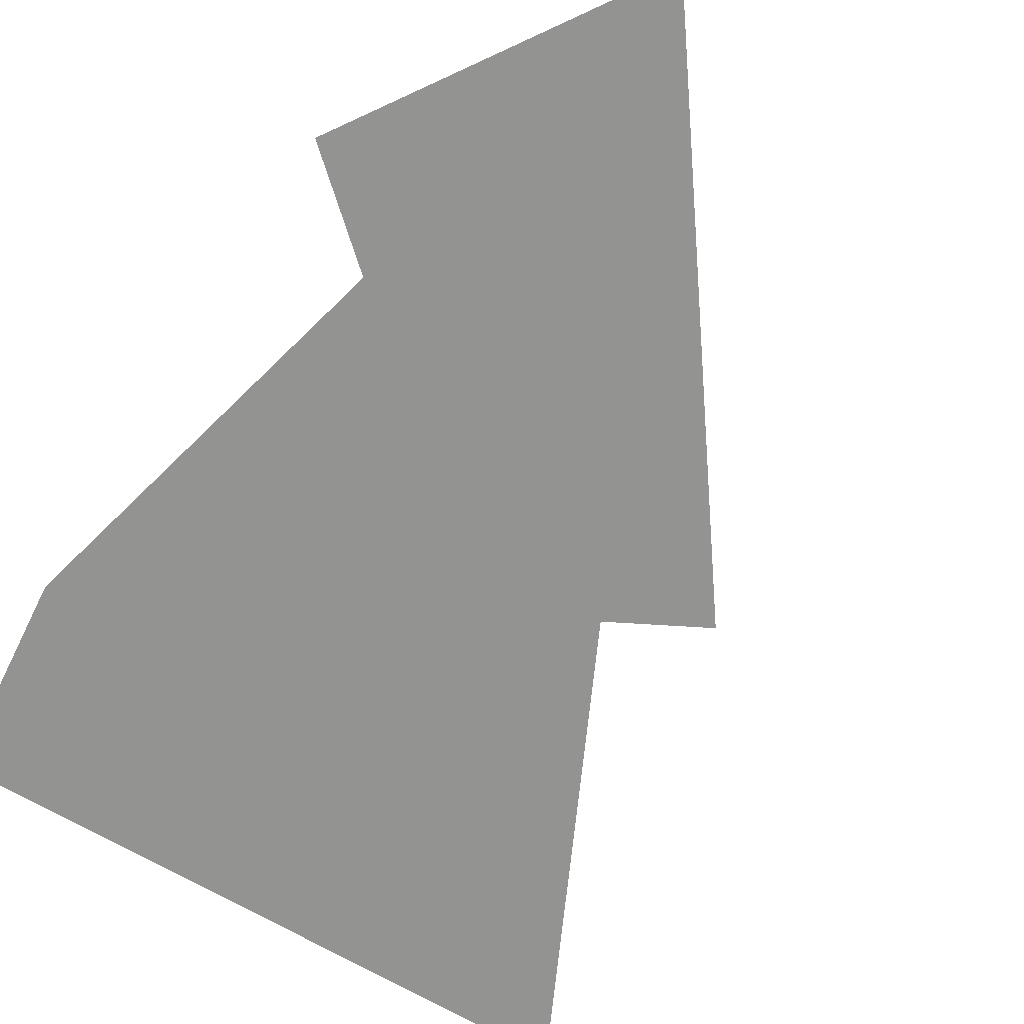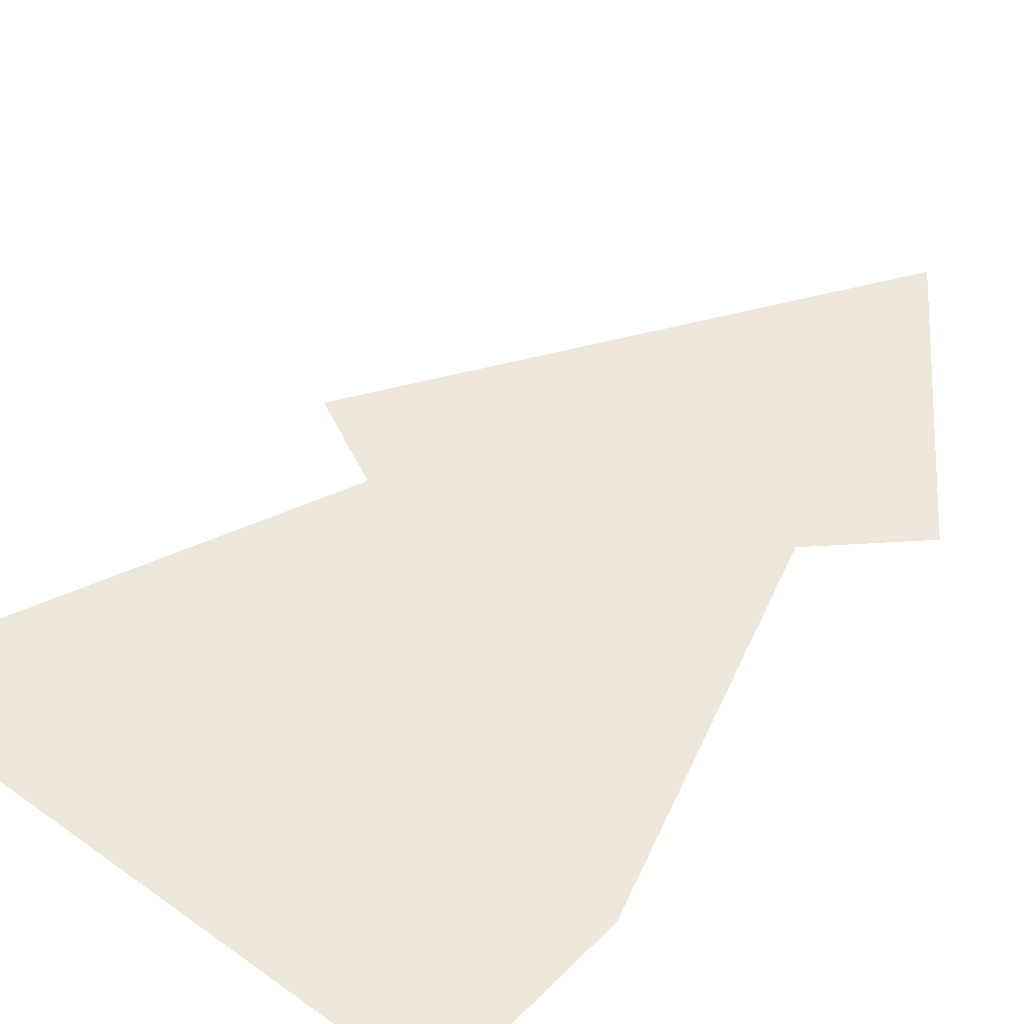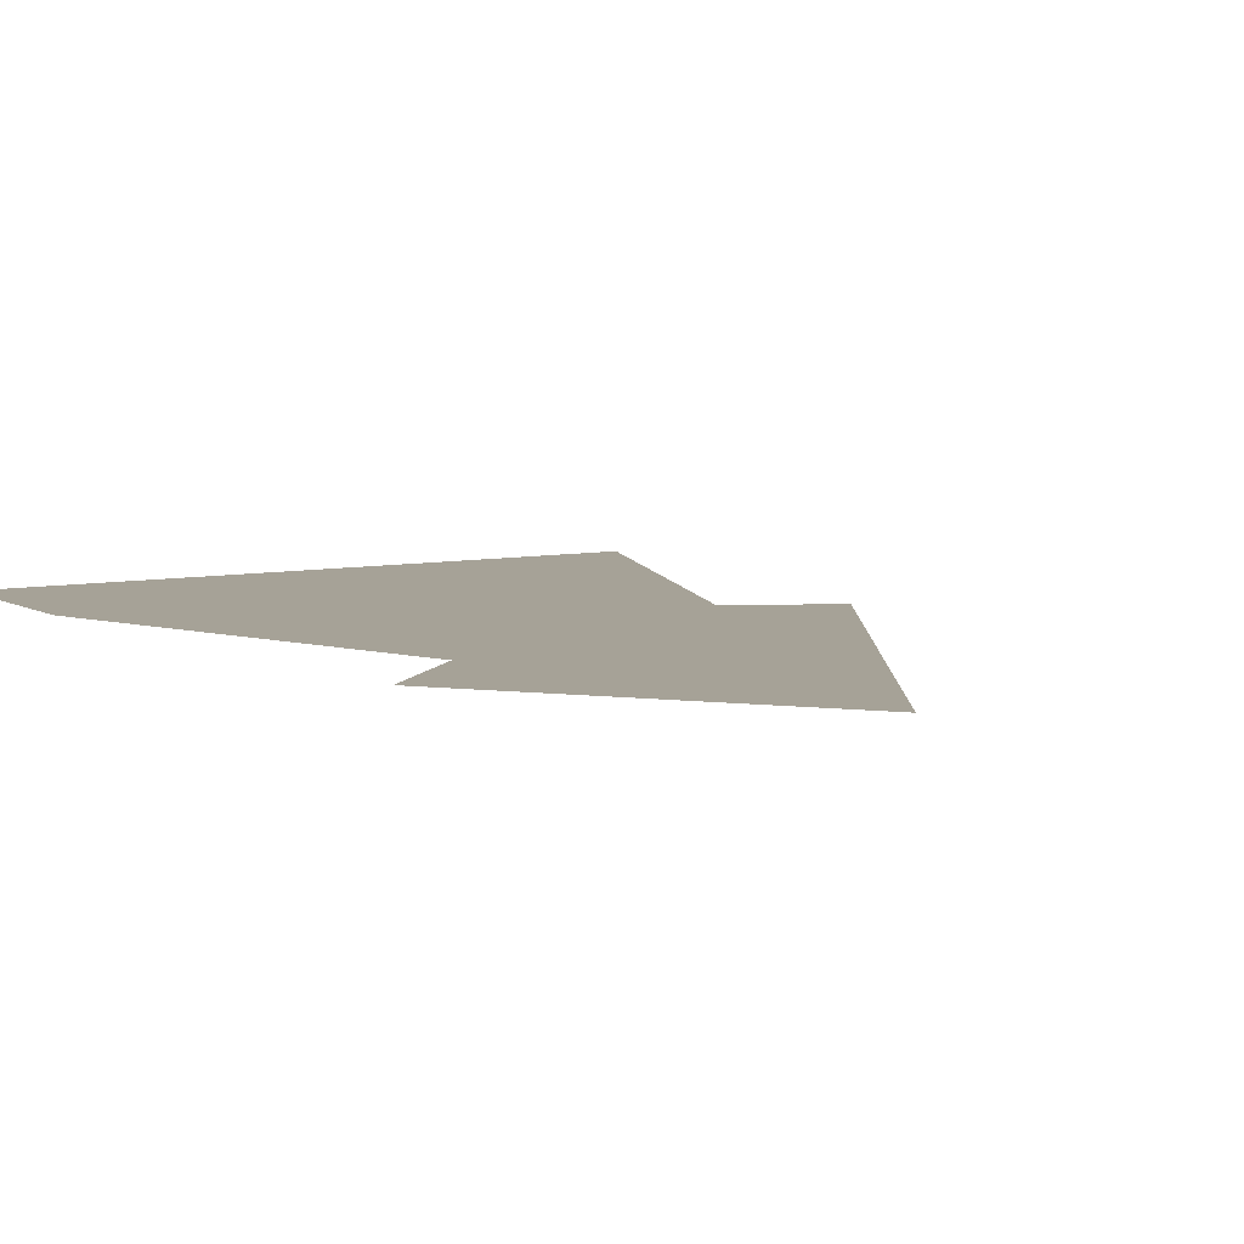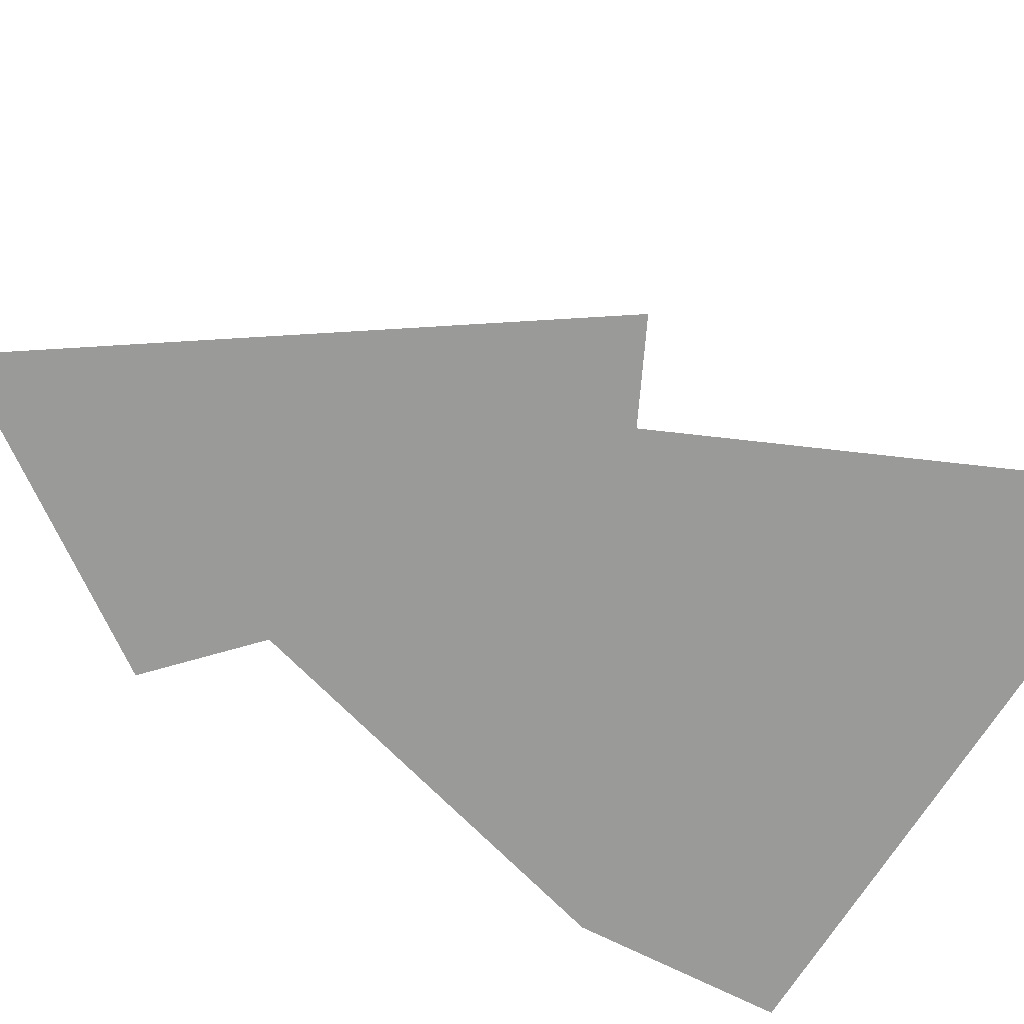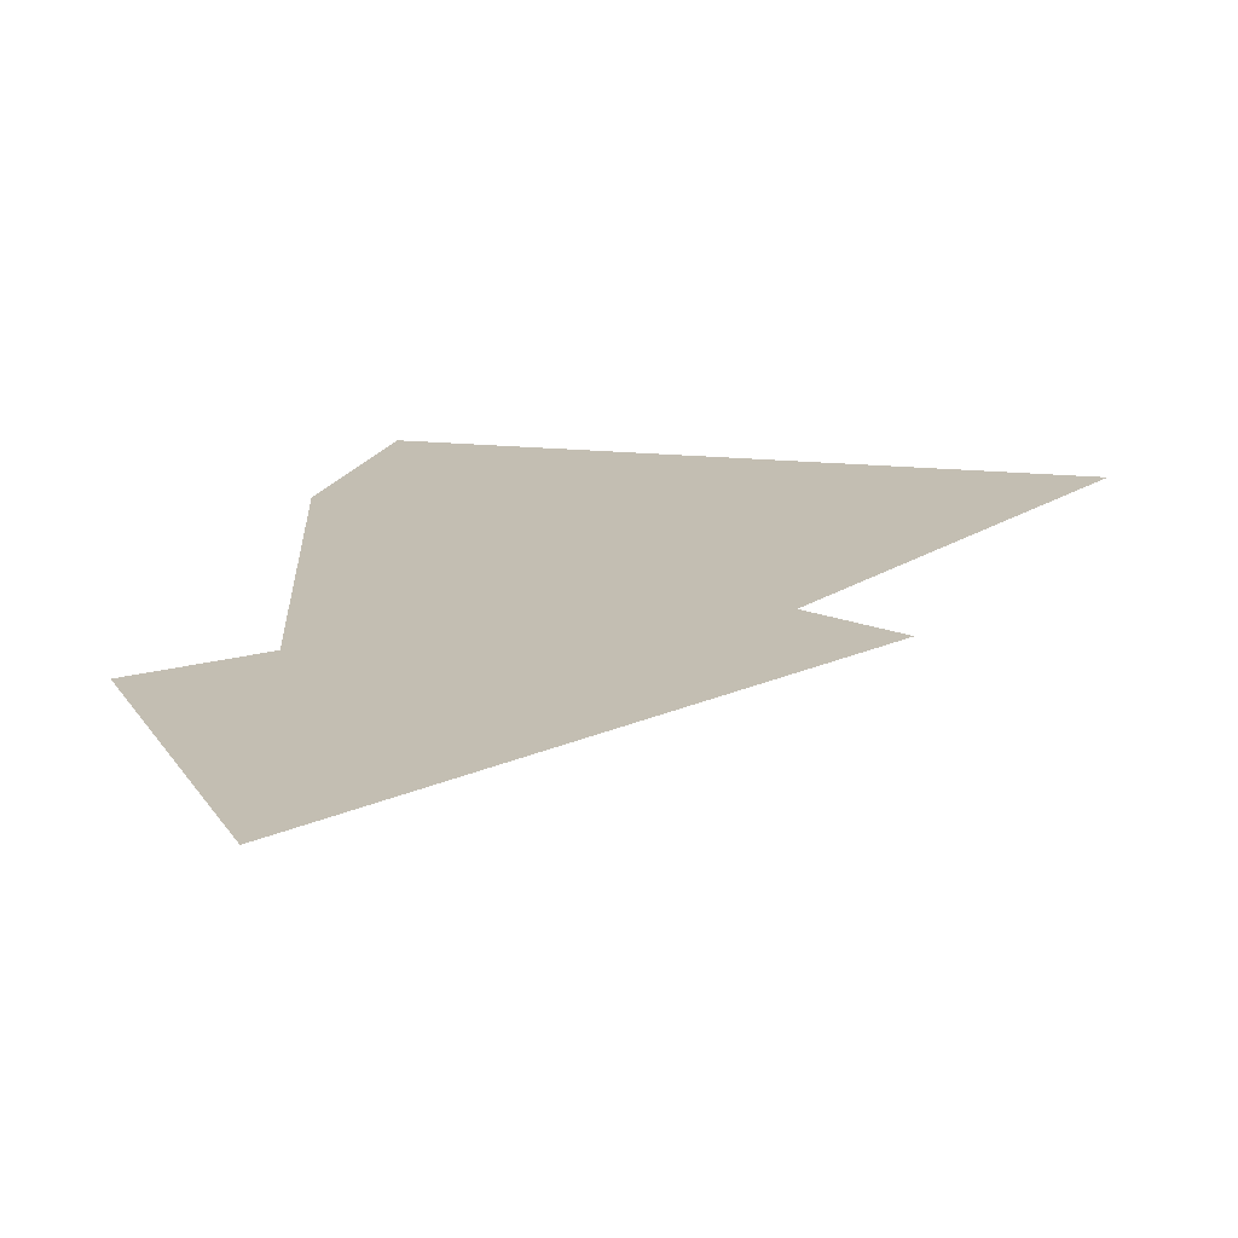
<metadata>
{"format":"obj","ext":"obj","renderer":"f3d","projection":"perspective","resolution":1024,"background":"white","views":[{"elev":-66.7,"azim":-30.5,"up":"+Z"},{"elev":50.1,"azim":-141.5,"up":"+Z"},{"elev":6.4,"azim":-34.3,"up":"+Z"},{"elev":-69.2,"azim":58.6,"up":"+Z"},{"elev":17.5,"azim":12.3,"up":"+Z"}]}
</metadata>
<code>
g
v 60 2 0
v 23 56 0
v 93 120 0
v 58 146 0
v 90 162 0
v 44 140 0
v 127 98 0
v 21 151 0
v 24 191 0
v 148 192 0
v 60 2 0
v 23 56 0
v 93 120 0
v 58 146 0
v 90 162 0
v 44 140 0
v 127 98 0
v 21 151 0
v 24 191 0
v 148 192 0
v 60 2 0
v 23 56 0
v 93 120 0
v 58 146 0
v 90 162 0
v 44 140 0
v 127 98 0
v 21 151 0
v 24 191 0
v 148 192 0
v 60 2 0
v 23 56 0
v 93 120 0
v 58 146 0
v 90 162 0
v 44 140 0
v 127 98 0
v 21 151 0
v 24 191 0
v 148 192 0
v 60 2 0
v 23 56 0
v 93 120 0
v 58 146 0
v 90 162 0
v 44 140 0
v 127 98 0
v 21 151 0
v 24 191 0
v 148 192 0
v 60 2 0
v 23 56 0
v 93 120 0
v 58 146 0
v 90 162 0
v 44 140 0
v 127 98 0
v 21 151 0
v 24 191 0
v 148 192 0
v 60 2 0
v 23 56 0
v 93 120 0
v 58 146 0
v 90 162 0
v 44 140 0
v 127 98 0
v 21 151 0
v 24 191 0
v 148 192 0
v 60 2 0
v 23 56 0
v 93 120 0
v 58 146 0
v 90 162 0
v 44 140 0
v 127 98 0
v 21 151 0
v 24 191 0
v 148 192 0
v 60 2 0
v 23 56 0
v 93 120 0
v 58 146 0
v 90 162 0
v 44 140 0
v 127 98 0
v 21 151 0
v 24 191 0
v 148 192 0
v 60 2 0
v 23 56 0
v 93 120 0
v 58 146 0
v 90 162 0
v 44 140 0
v 127 98 0
v 21 151 0
v 24 191 0
v 148 192 0
f 1 2 3 4 5 6 7 8 9 10
f 91 92 93 94 95 96 97 98 99 100
f 2 1 11 12
f 3 2 12 13
f 4 3 13 14
f 5 4 14 15
f 6 5 15 16
f 7 6 16 17
f 8 7 17 18
f 9 8 18 19
f 10 9 19 20
f 11 10 20 21
f 12 11 21 22
f 13 12 22 23
f 14 13 23 24
f 15 14 24 25
f 16 15 25 26
f 17 16 26 27
f 18 17 27 28
f 19 18 28 29
f 20 19 29 30
f 21 20 30 31
f 22 21 31 32
f 23 22 32 33
f 24 23 33 34
f 25 24 34 35
f 26 25 35 36
f 27 26 36 37
f 28 27 37 38
f 29 28 38 39
f 30 29 39 40
f 31 30 40 41
f 32 31 41 42
f 33 32 42 43
f 34 33 43 44
f 35 34 44 45
f 36 35 45 46
f 37 36 46 47
f 38 37 47 48
f 39 38 48 49
f 40 39 49 50
f 41 40 50 51
f 42 41 51 52
f 43 42 52 53
f 44 43 53 54
f 45 44 54 55
f 46 45 55 56
f 47 46 56 57
f 48 47 57 58
f 49 48 58 59
f 50 49 59 60
f 51 50 60 61
f 52 51 61 62
f 53 52 62 63
f 54 53 63 64
f 55 54 64 65
f 56 55 65 66
f 57 56 66 67
f 58 57 67 68
f 59 58 68 69
f 60 59 69 70
f 61 60 70 71
f 62 61 71 72
f 63 62 72 73
f 64 63 73 74
f 65 64 74 75
f 66 65 75 76
f 67 66 76 77
f 68 67 77 78
f 69 68 78 79
f 70 69 79 80
f 71 70 80 81
f 72 71 81 82
f 73 72 82 83
f 74 73 83 84
f 75 74 84 85
f 76 75 85 86
f 77 76 86 87
f 78 77 87 88
f 79 78 88 89
f 80 79 89 90
f 81 80 90 91
f 82 81 91 92
f 83 82 92 93
f 84 83 93 94
f 85 84 94 95
f 86 85 95 96
f 87 86 96 97
f 88 87 97 98
f 89 88 98 99
f 90 89 99 100
f 10 1 11 100

</code>
